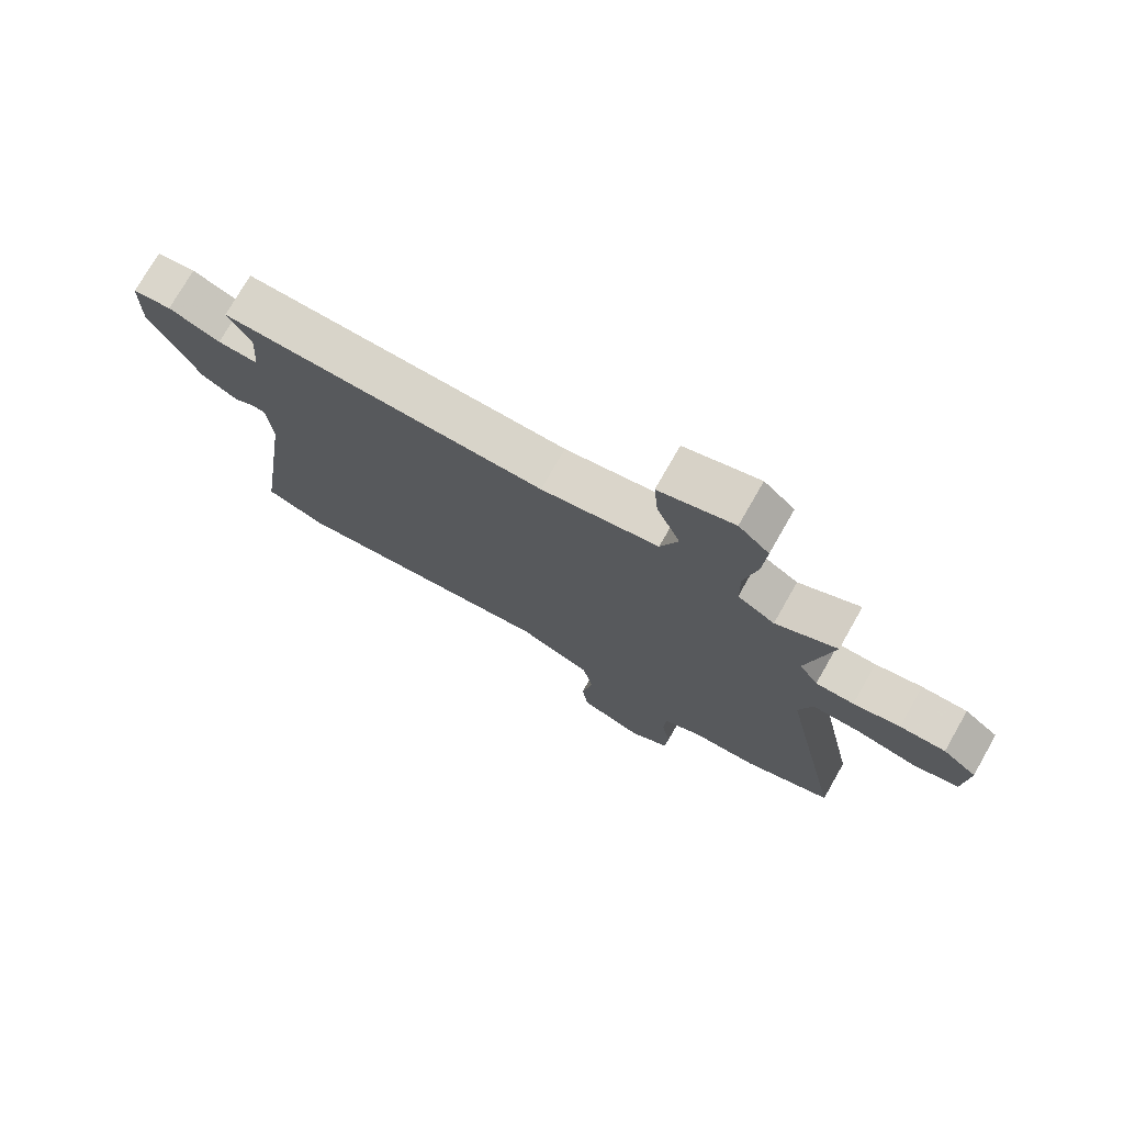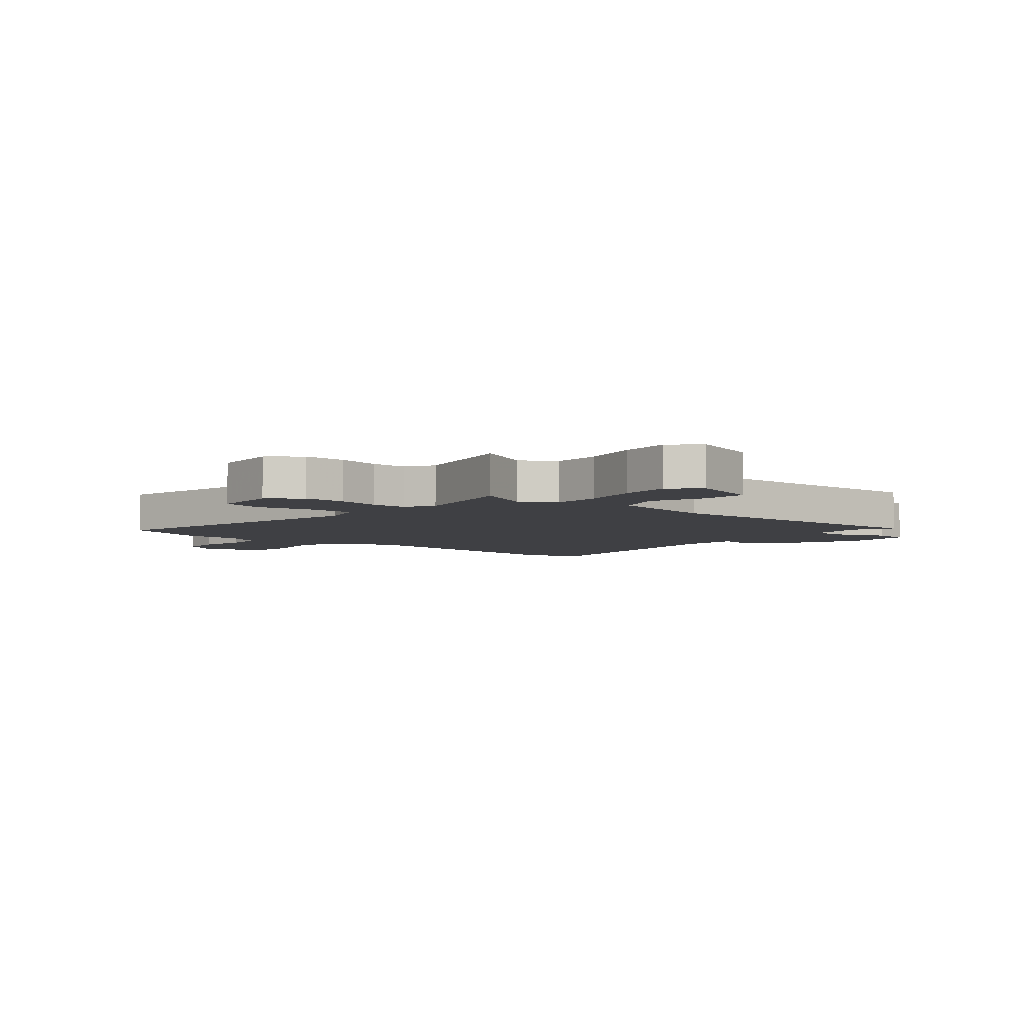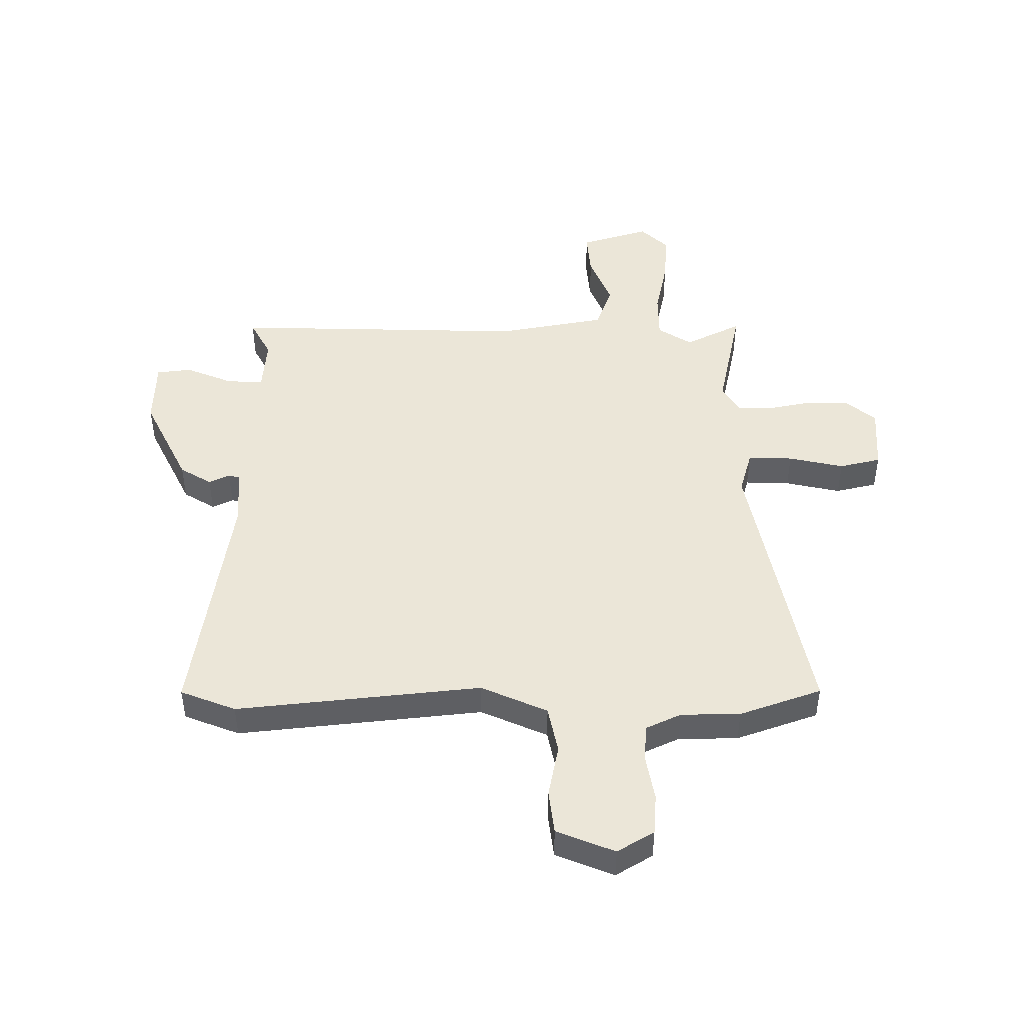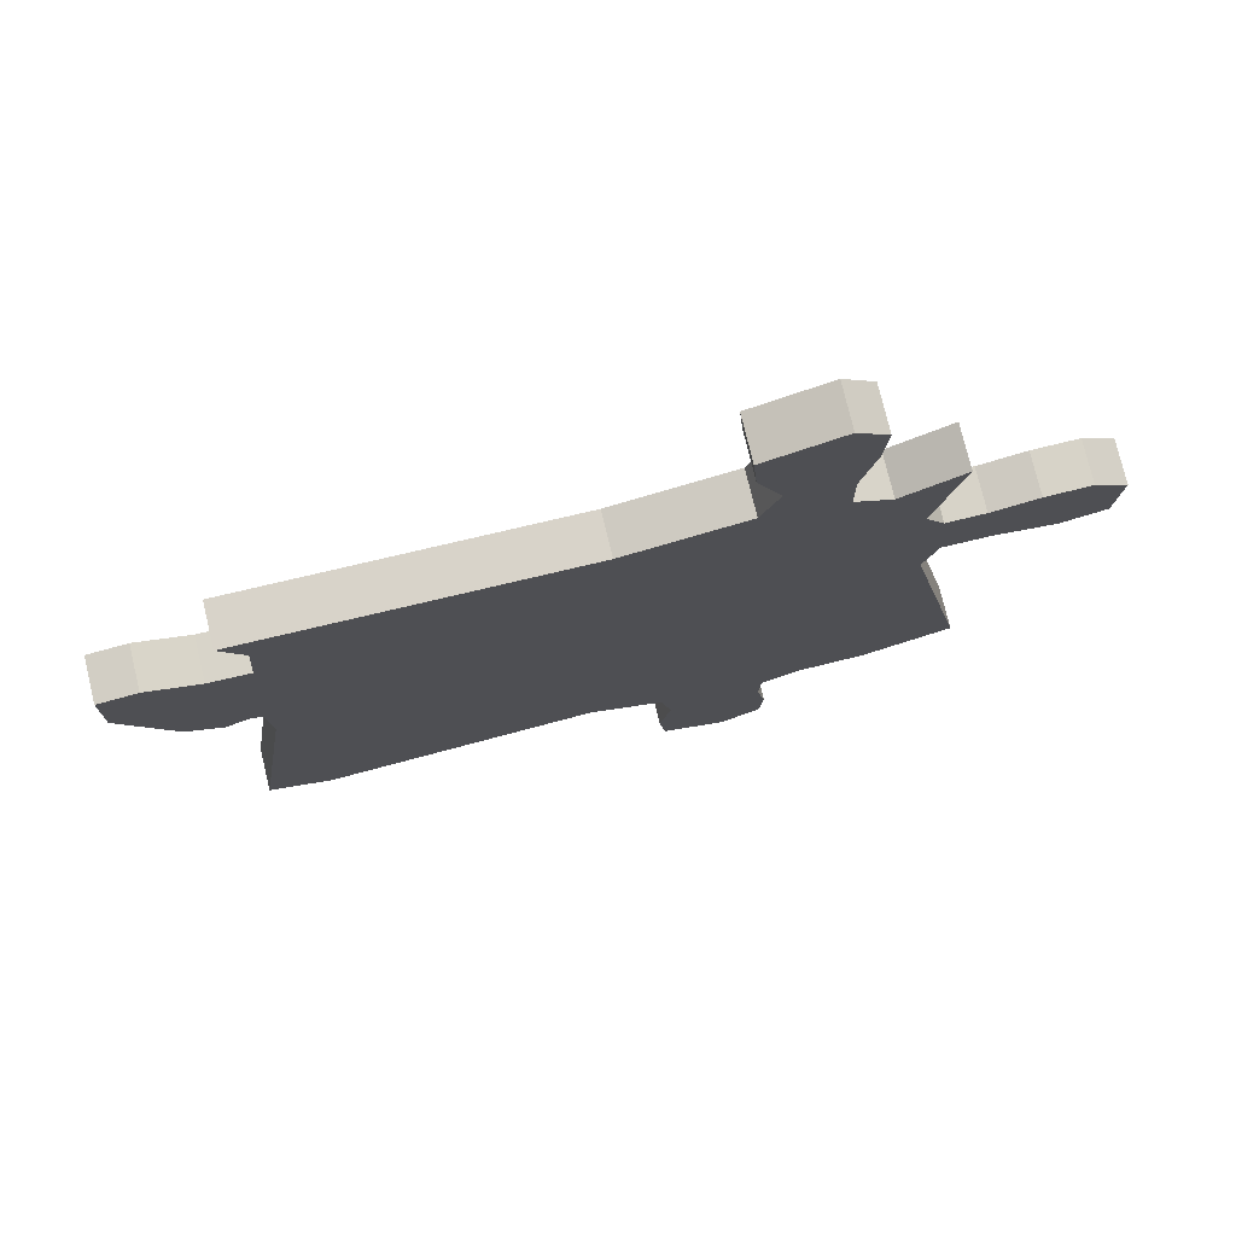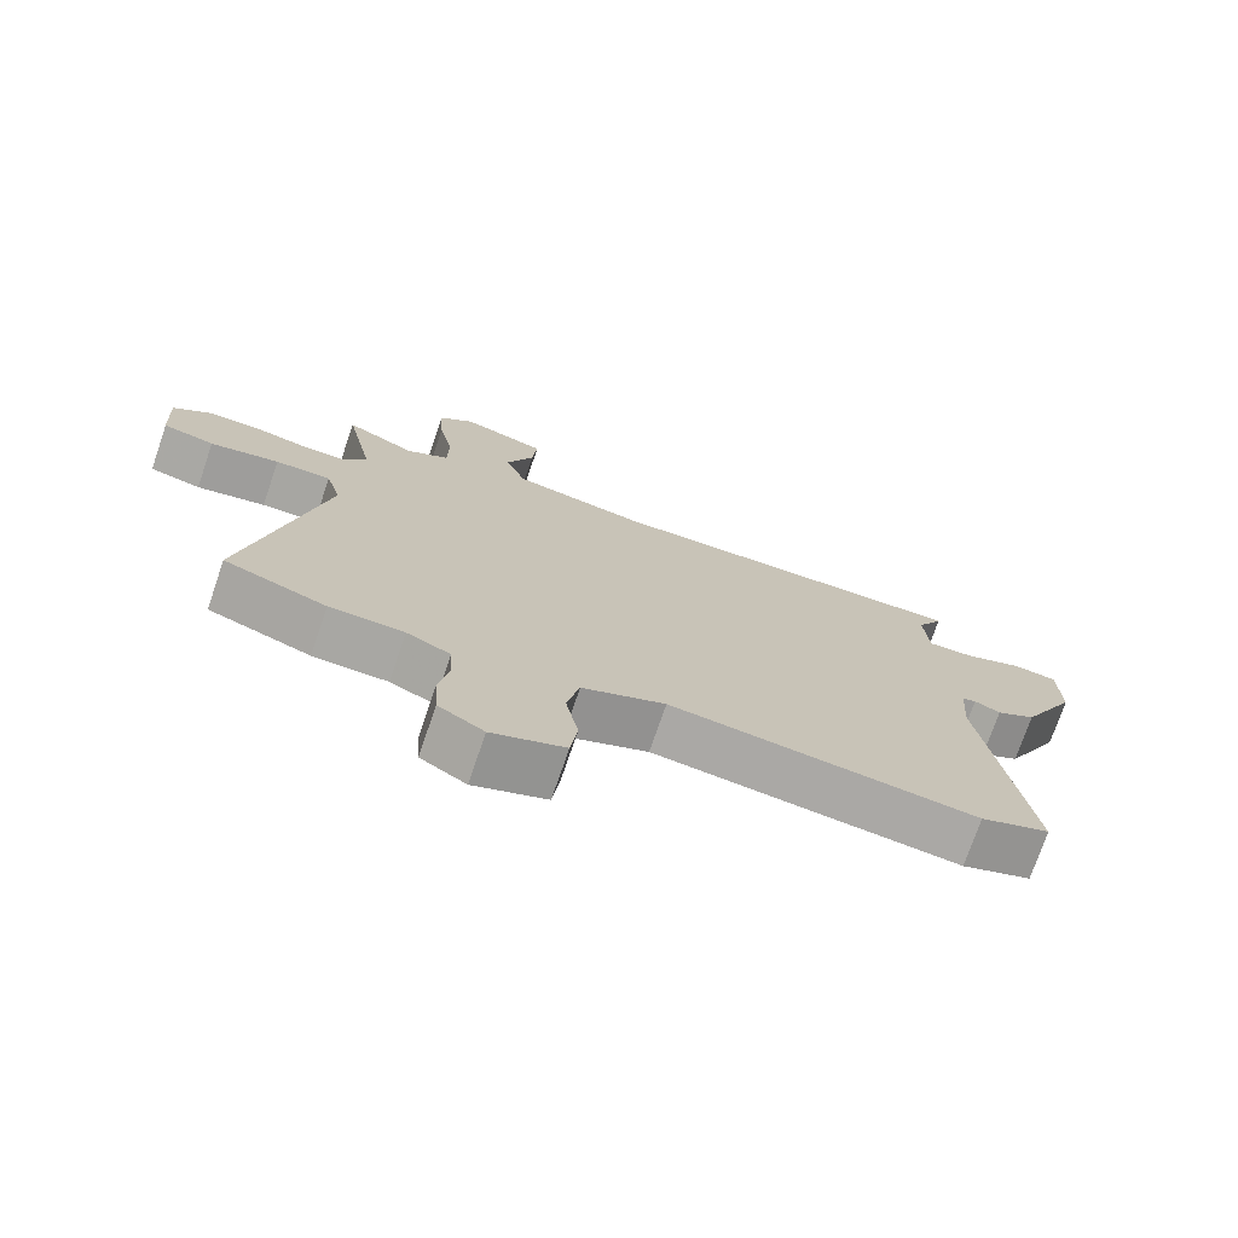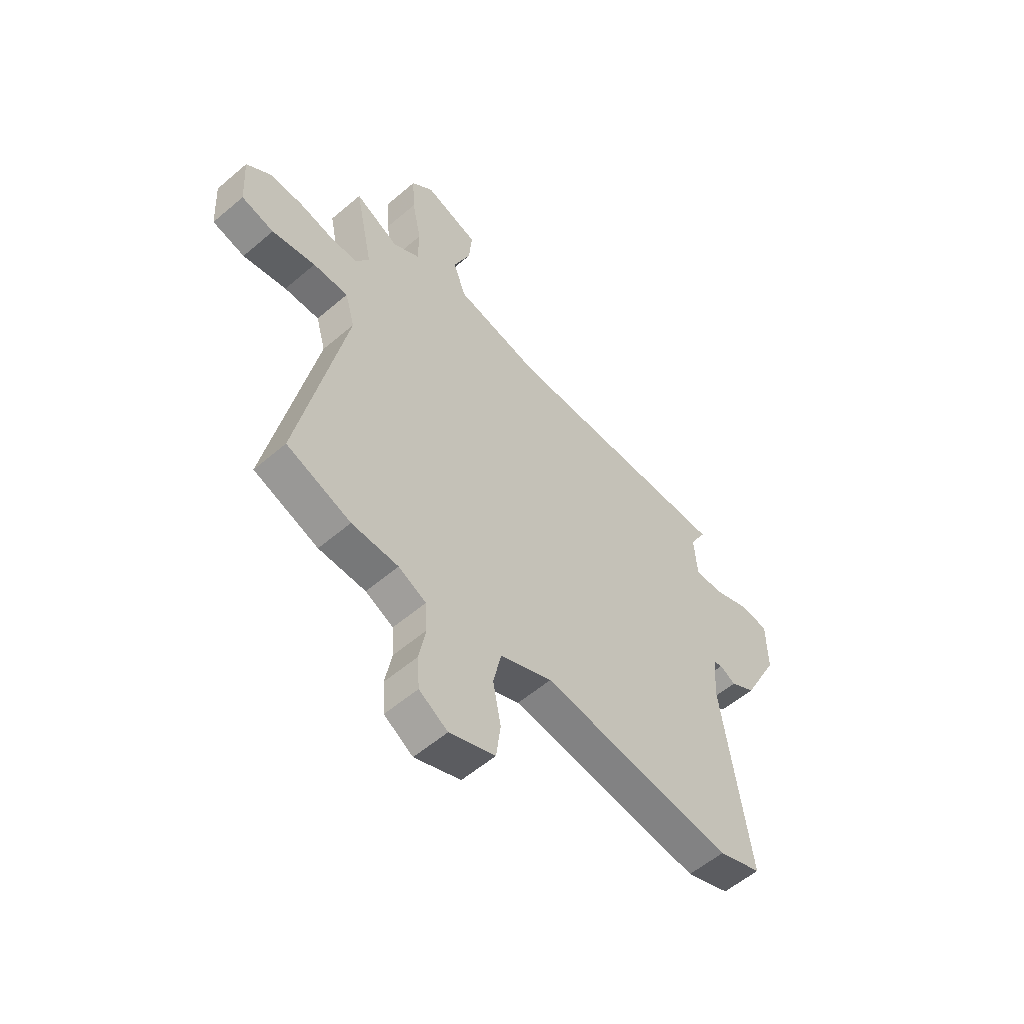
<metadata>
{"format":"obj","ext":"obj","renderer":"f3d","projection":"perspective","resolution":1024,"background":"white","views":[{"elev":75.0,"azim":-150.3,"up":"+Z"},{"elev":-5.1,"azim":-39.8,"up":"+Y"},{"elev":46.4,"azim":-179.8,"up":"+Y"},{"elev":76.6,"azim":166.4,"up":"+Z"},{"elev":-74.3,"azim":-18.9,"up":"+Z"},{"elev":-56.6,"azim":-48.3,"up":"+Z"}]}
</metadata>
<code>
v -0.499 0.07 0.511
v -0.399 0.07 0.46
v -0.338 0.07 0.498
v -0.337 0.07 0.584
v -0.358 0.07 0.687
v -0.364 0.07 0.777
v -0.314 0.07 0.824
v -0.191 0.07 0.785
v -0.198 0.07 0.704
v -0.237 0.07 0.61
v -0.208 0.07 0.53
v -0.015 0.07 0.493
v 0.516 0.07 0.503
v 0.478 0.07 0.434
v 0.485 0.07 0.335
v 0.551 0.07 0.338
v 0.635 0.07 0.372
v 0.698 0.07 0.364
v 0.7 0.07 0.244
v 0.619 0.07 0.083
v 0.562 0.07 0.049
v 0.525 0.07 0.067
v 0.505 0.07 0.062
v 0.498 0.07 -0.042
v 0.56 0.07 -0.477
v 0.461 0.07 -0.515
v 0.024 0.07 -0.465
v -0.095 0.07 -0.517
v -0.113 0.07 -0.602
v -0.095 0.07 -0.697
v -0.105 0.07 -0.776
v -0.209 0.07 -0.817
v -0.274 0.07 -0.777
v -0.279 0.07 -0.704
v -0.264 0.07 -0.623
v -0.268 0.07 -0.555
v -0.331 0.07 -0.525
v -0.437 0.07 -0.523
v -0.583 0.07 -0.47
v -0.478 0.07 0.041
v -0.5 0.07 0.12
v -0.58 0.07 0.118
v -0.679 0.07 0.097
v -0.753 0.07 0.115
v -0.76 0.07 0.234
v -0.704 0.07 0.279
v -0.629 0.07 0.278
v -0.552 0.07 0.262
v -0.489 0.07 0.262
v -0.458 0.07 0.312
v -0.499 0 0.511
v -0.399 0 0.46
v -0.338 0 0.498
v -0.337 0 0.584
v -0.358 0 0.687
v -0.364 0 0.777
v -0.314 0 0.824
v -0.191 0 0.785
v -0.198 0 0.704
v -0.237 0 0.61
v -0.208 0 0.53
v -0.015 0 0.493
v 0.516 0 0.503
v 0.478 0 0.434
v 0.485 0 0.335
v 0.551 0 0.338
v 0.635 0 0.372
v 0.698 0 0.364
v 0.7 0 0.244
v 0.619 0 0.083
v 0.562 0 0.049
v 0.525 0 0.067
v 0.505 0 0.062
v 0.498 0 -0.042
v 0.56 0 -0.477
v 0.461 0 -0.515
v 0.024 0 -0.465
v -0.095 0 -0.517
v -0.113 0 -0.602
v -0.095 0 -0.697
v -0.105 0 -0.776
v -0.209 0 -0.817
v -0.274 0 -0.777
v -0.279 0 -0.704
v -0.264 0 -0.623
v -0.268 0 -0.555
v -0.331 0 -0.525
v -0.437 0 -0.523
v -0.583 0 -0.47
v -0.478 0 0.041
v -0.5 0 0.12
v -0.58 0 0.118
v -0.679 0 0.097
v -0.753 0 0.115
v -0.76 0 0.234
v -0.704 0 0.279
v -0.629 0 0.278
v -0.552 0 0.262
v -0.489 0 0.262
v -0.458 0 0.312
f 46 47 48
f 45 46 48
f 44 45 48
f 43 44 48
f 42 43 48
f 41 42 48 49
f 40 41 49 50
f 37 38 39 40
f 36 37 40 50
f 33 34 35
f 32 33 35
f 31 32 35
f 30 31 35
f 29 30 35
f 28 29 35 36
f 50 1 2
f 36 50 2
f 28 36 2
f 27 28 2
f 27 2 3
f 26 27 3
f 25 26 3
f 24 25 3
f 20 21 22
f 19 20 22
f 18 19 22
f 17 18 22
f 16 17 22
f 15 16 22 23
f 12 13 14
f 12 14 15
f 23 24 3
f 15 23 3
f 12 15 3
f 11 12 3
f 8 9 10
f 7 8 10
f 6 7 10
f 5 6 10
f 4 5 10
f 3 4 10 11
f 98 97 96
f 98 96 95
f 98 95 94
f 98 94 93
f 98 93 92
f 99 98 92 91
f 100 99 91 90
f 90 89 88 87
f 100 90 87 86
f 85 84 83
f 85 83 82
f 85 82 81
f 85 81 80
f 85 80 79
f 86 85 79 78
f 52 51 100
f 52 100 86
f 52 86 78
f 52 78 77
f 53 52 77
f 53 77 76
f 53 76 75
f 53 75 74
f 72 71 70
f 72 70 69
f 72 69 68
f 72 68 67
f 72 67 66
f 73 72 66 65
f 64 63 62
f 65 64 62
f 53 74 73
f 53 73 65
f 53 65 62
f 53 62 61
f 60 59 58
f 60 58 57
f 60 57 56
f 60 56 55
f 60 55 54
f 61 60 54 53
f 1 51 52 2
f 2 52 53 3
f 3 53 54 4
f 4 54 55 5
f 5 55 56 6
f 6 56 57 7
f 7 57 58 8
f 8 58 59 9
f 9 59 60 10
f 10 60 61 11
f 11 61 62 12
f 12 62 63 13
f 13 63 64 14
f 14 64 65 15
f 15 65 66 16
f 16 66 67 17
f 17 67 68 18
f 18 68 69 19
f 19 69 70 20
f 20 70 71 21
f 21 71 72 22
f 22 72 73 23
f 23 73 74 24
f 24 74 75 25
f 25 75 76 26
f 26 76 77 27
f 27 77 78 28
f 28 78 79 29
f 29 79 80 30
f 30 80 81 31
f 31 81 82 32
f 32 82 83 33
f 33 83 84 34
f 34 84 85 35
f 35 85 86 36
f 36 86 87 37
f 37 87 88 38
f 38 88 89 39
f 39 89 90 40
f 40 90 91 41
f 41 91 92 42
f 42 92 93 43
f 43 93 94 44
f 44 94 95 45
f 45 95 96 46
f 46 96 97 47
f 47 97 98 48
f 48 98 99 49
f 49 99 100 50
f 50 100 51 1

</code>
